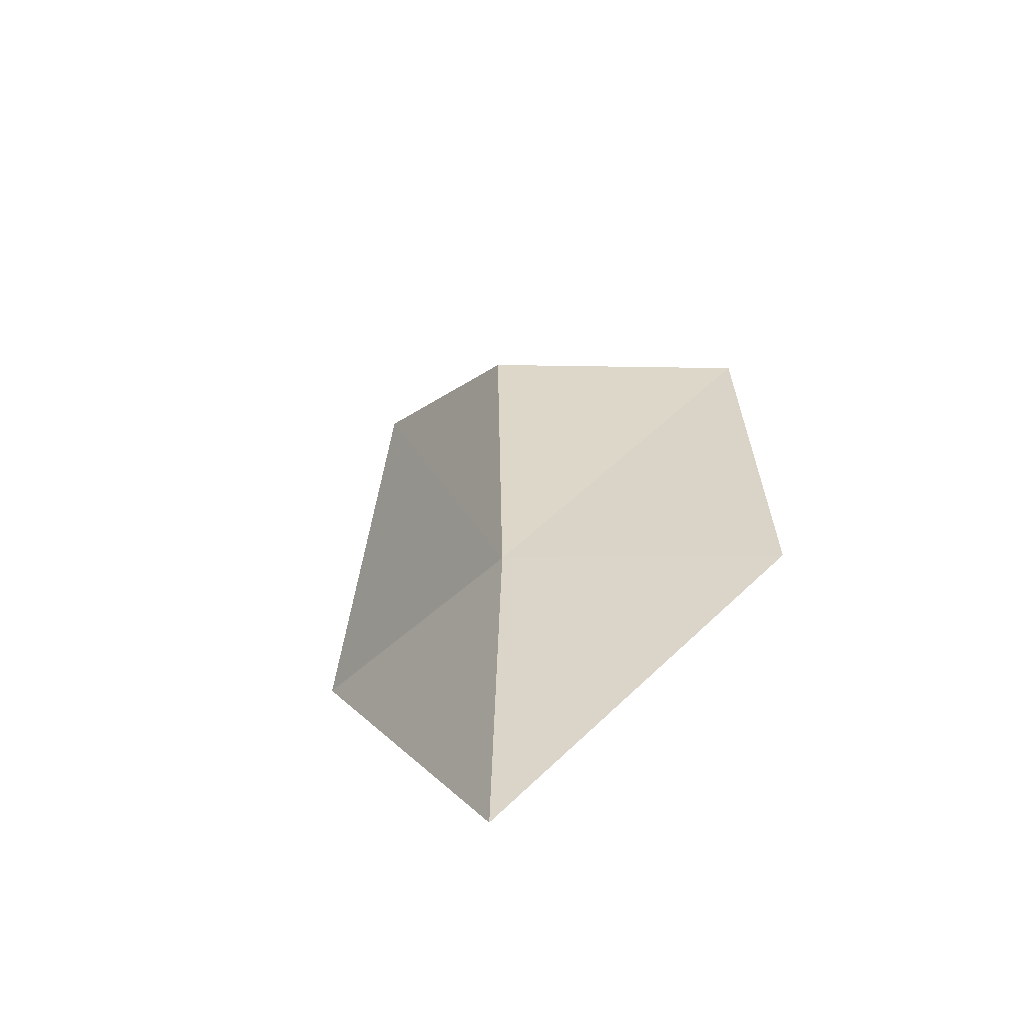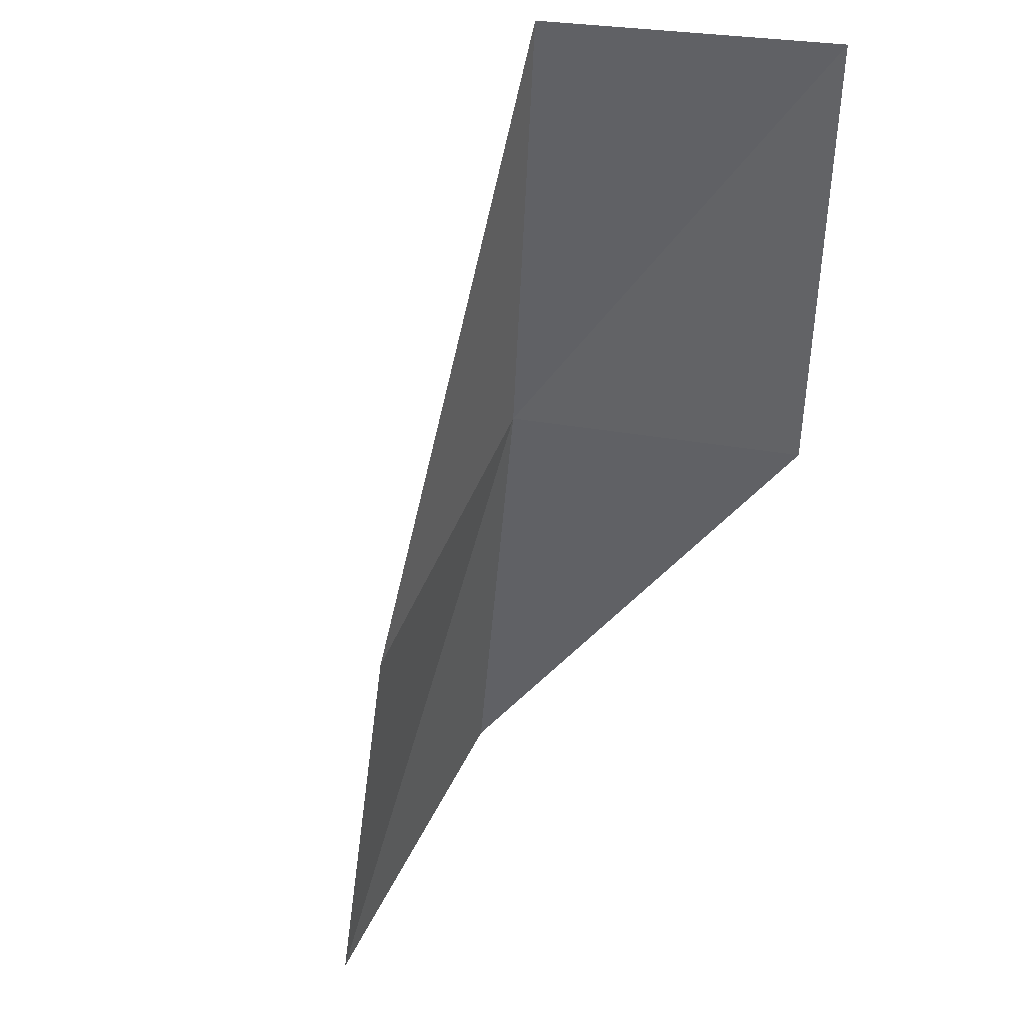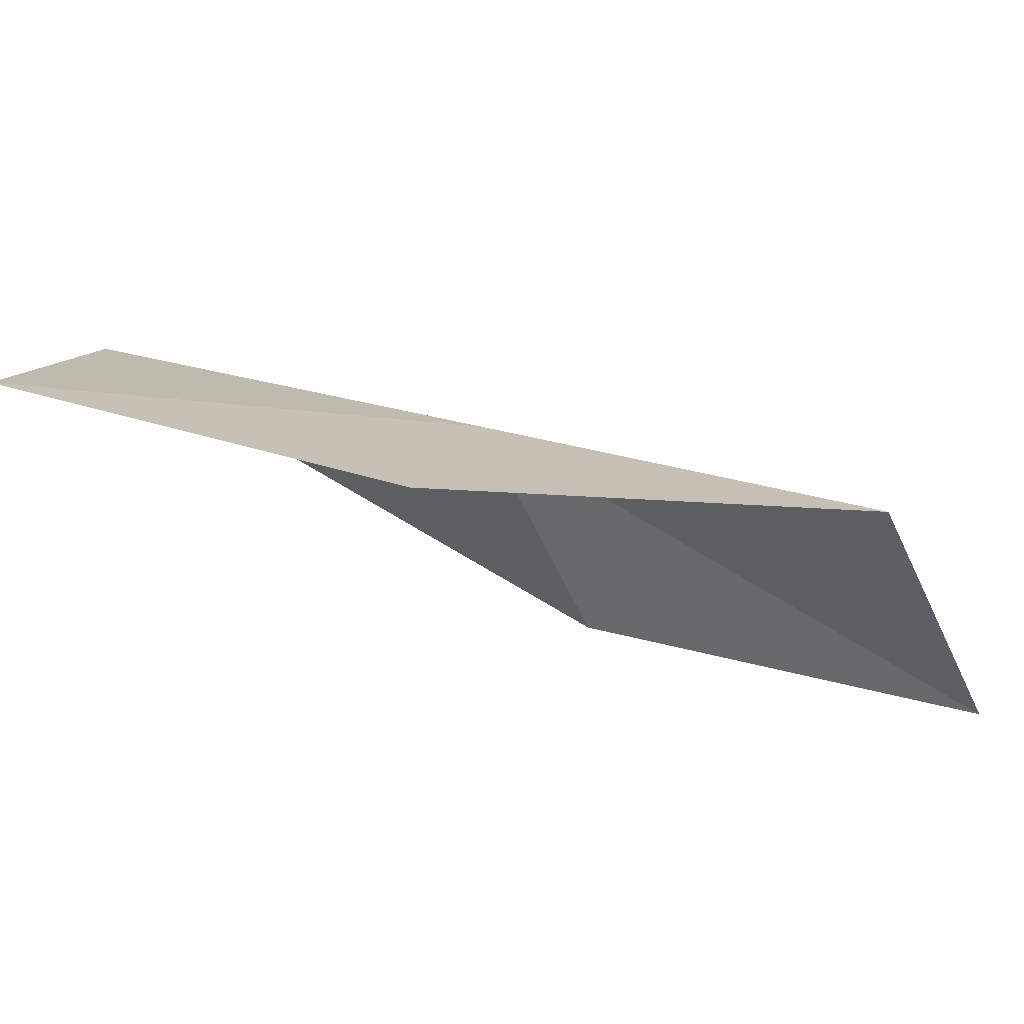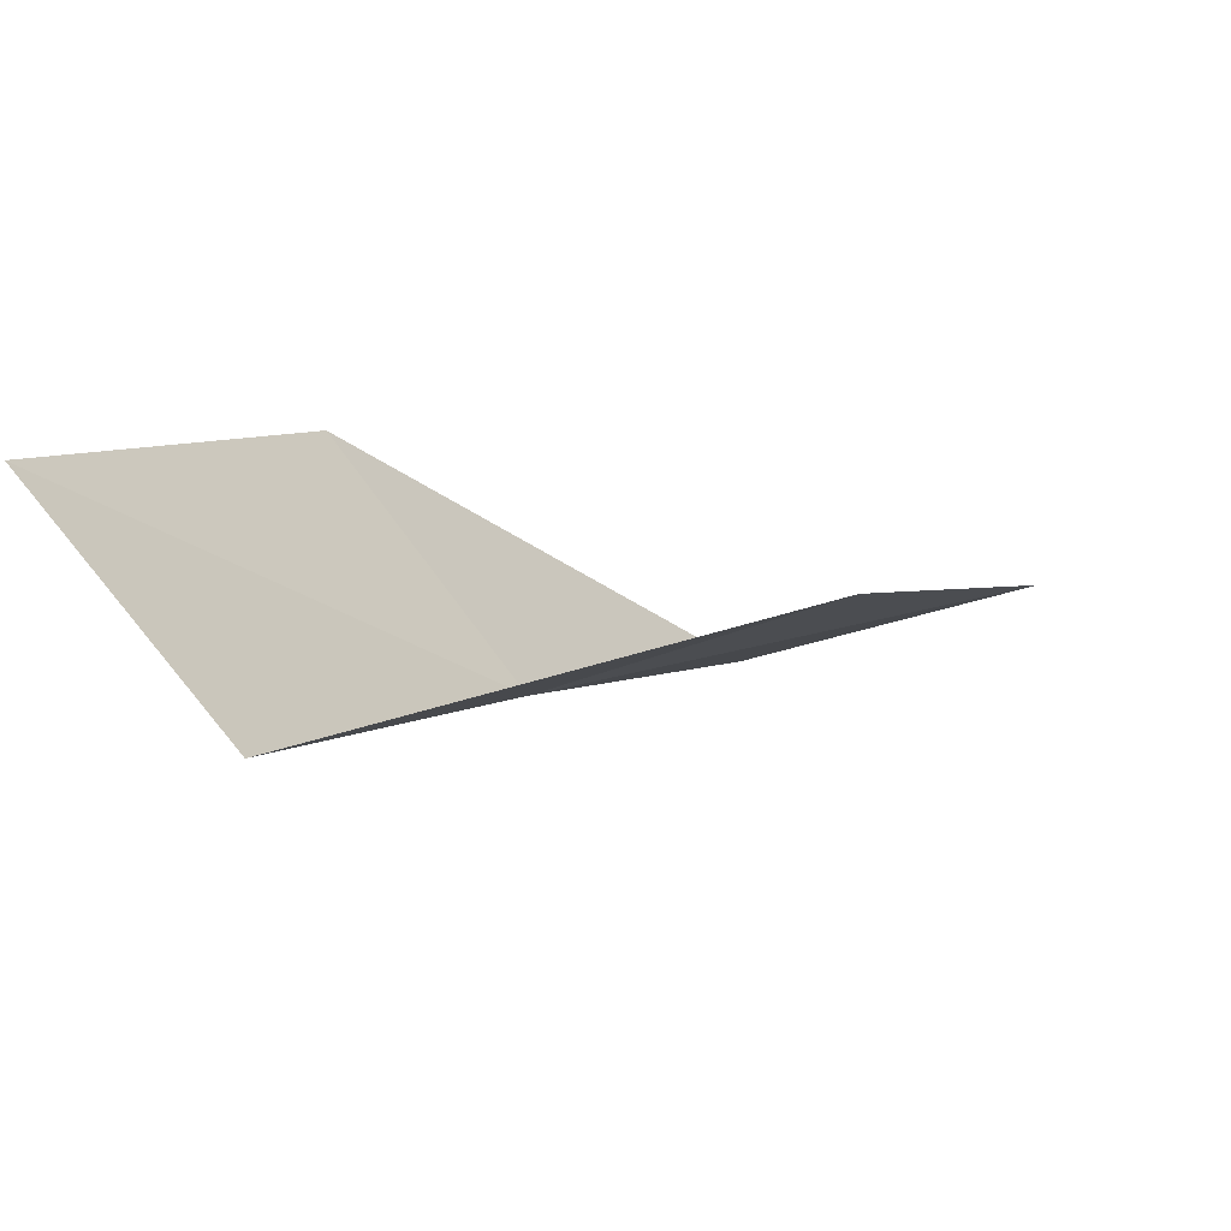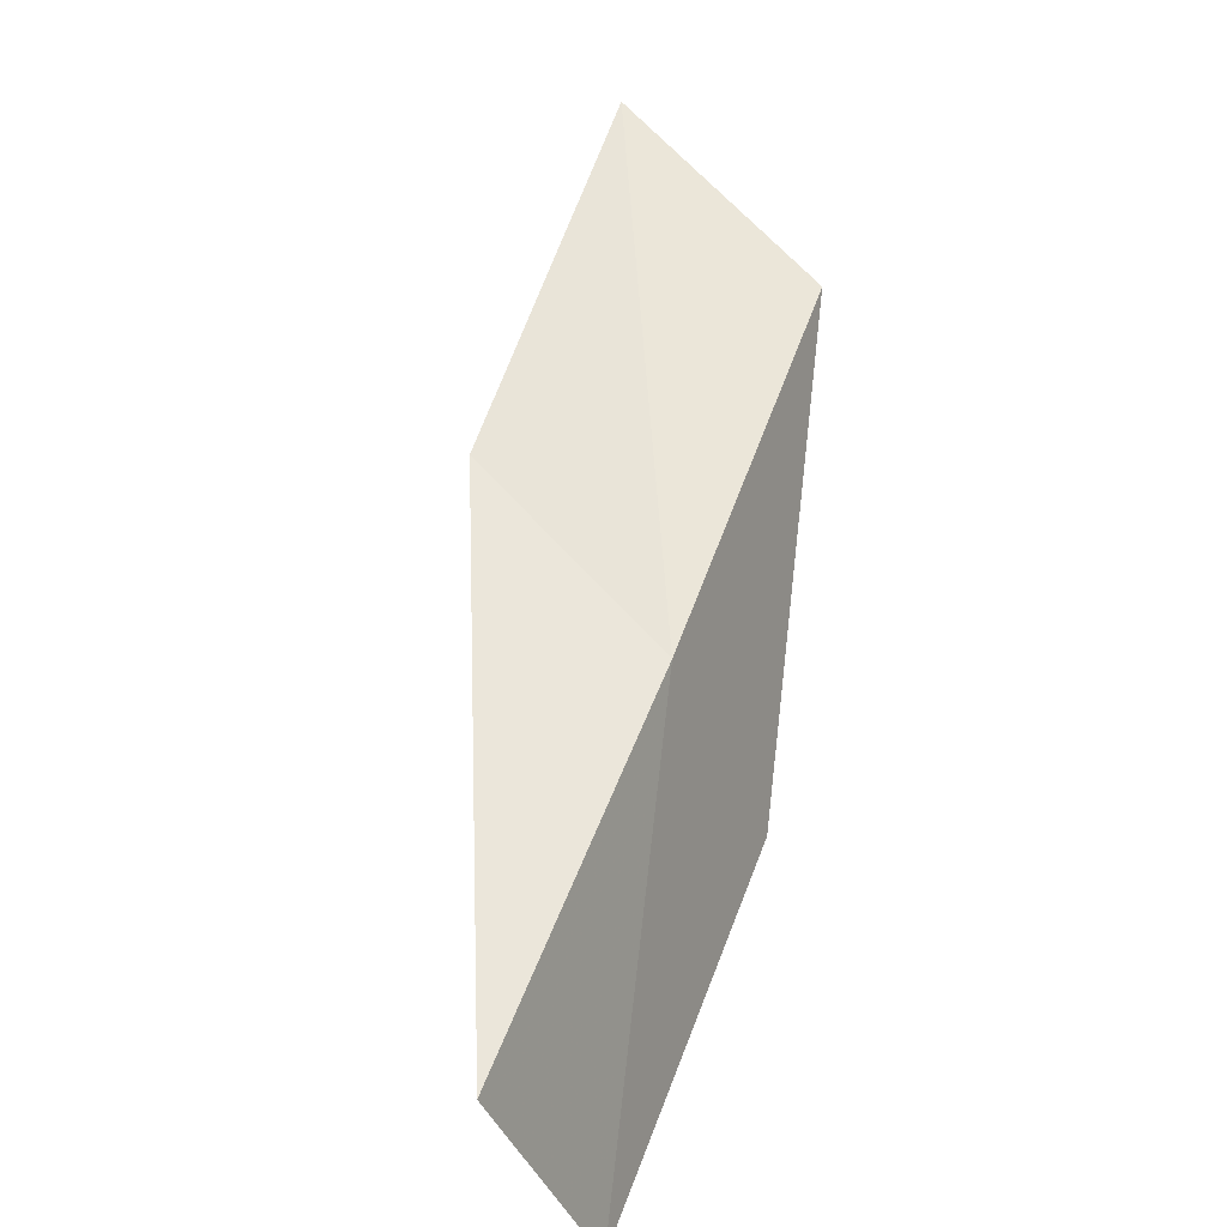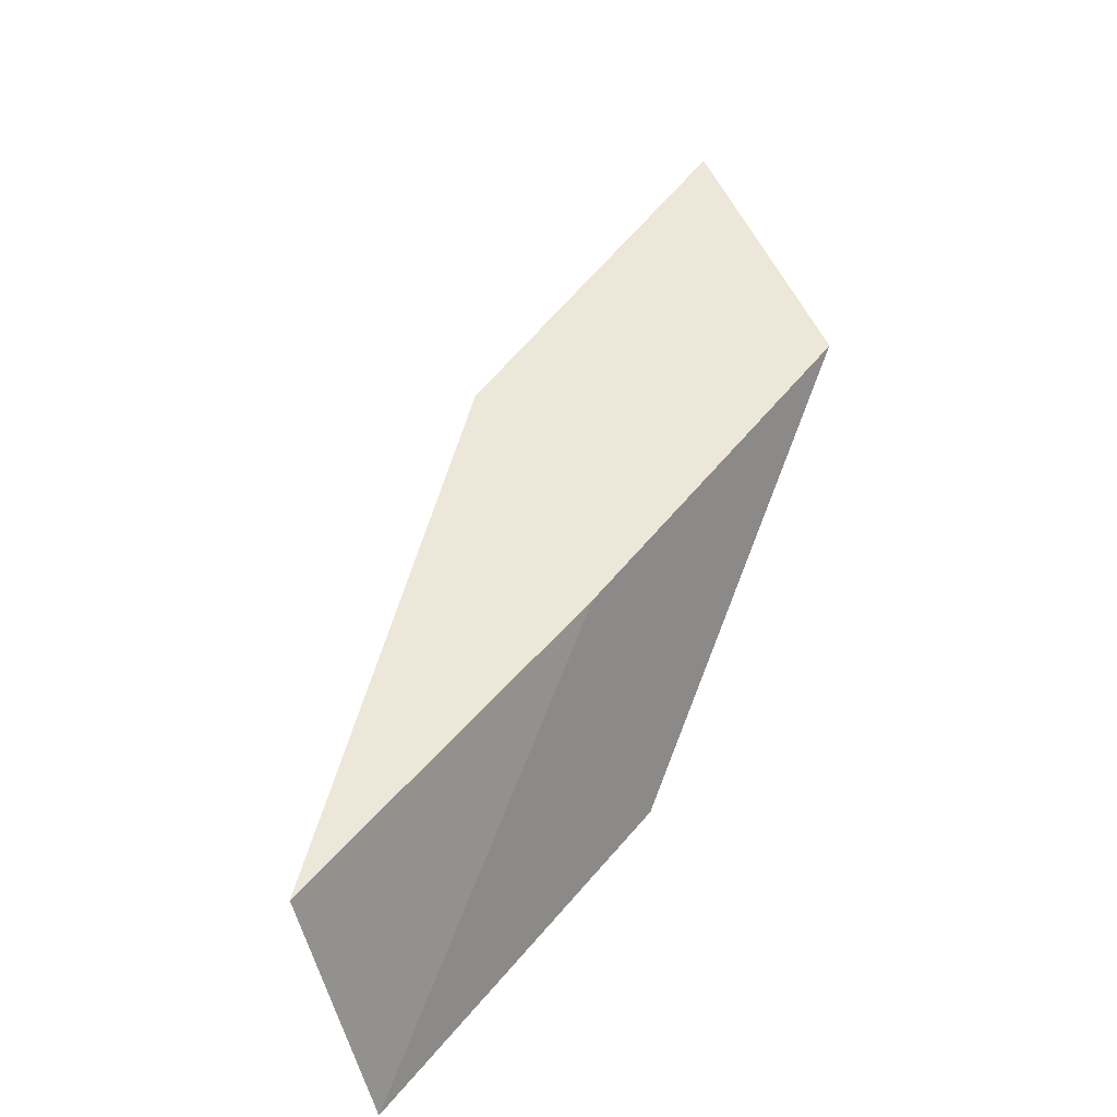
<metadata>
{"format":"obj","ext":"obj","renderer":"f3d","projection":"perspective","resolution":1024,"background":"white","views":[{"elev":-28.7,"azim":-58.2,"up":"+Z"},{"elev":71.2,"azim":-51.7,"up":"+Z"},{"elev":-47.7,"azim":115.7,"up":"+Y"},{"elev":73.2,"azim":173.9,"up":"+Z"},{"elev":73.9,"azim":48.8,"up":"+Y"},{"elev":65.5,"azim":64.9,"up":"+Y"}]}
</metadata>
<code>
v -6.772 -42.05 65.53
v -10.1 -42.73 65.53
v -4.496 -40.54 70.03
v -2.7 -43.28 70.03
v -5.04 -44.99 65.53
v -12.71 -43.97 61.02
v -9.207 -43.42 61.02
f 1 3 2
f 1 5 4
f 1 4 3
f 1 6 7
f 1 2 6
f 1 7 5

</code>
